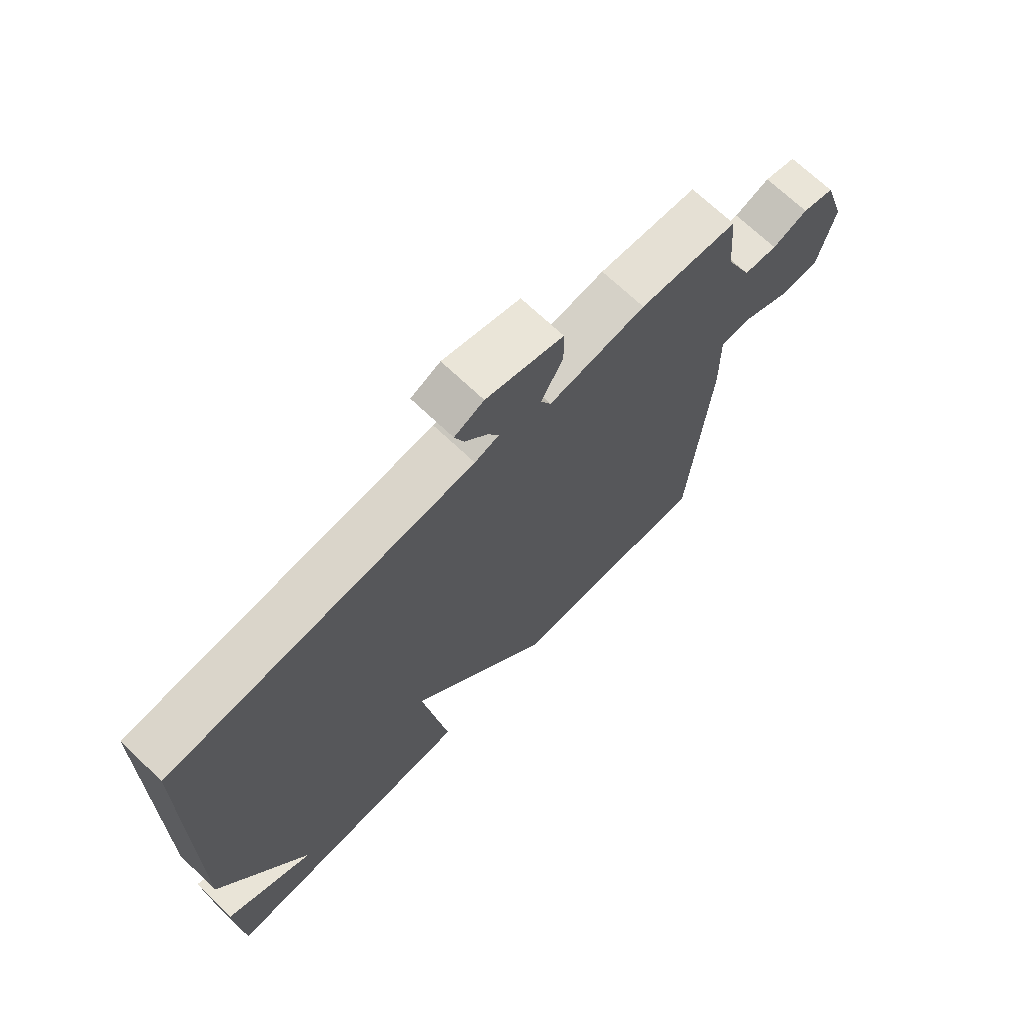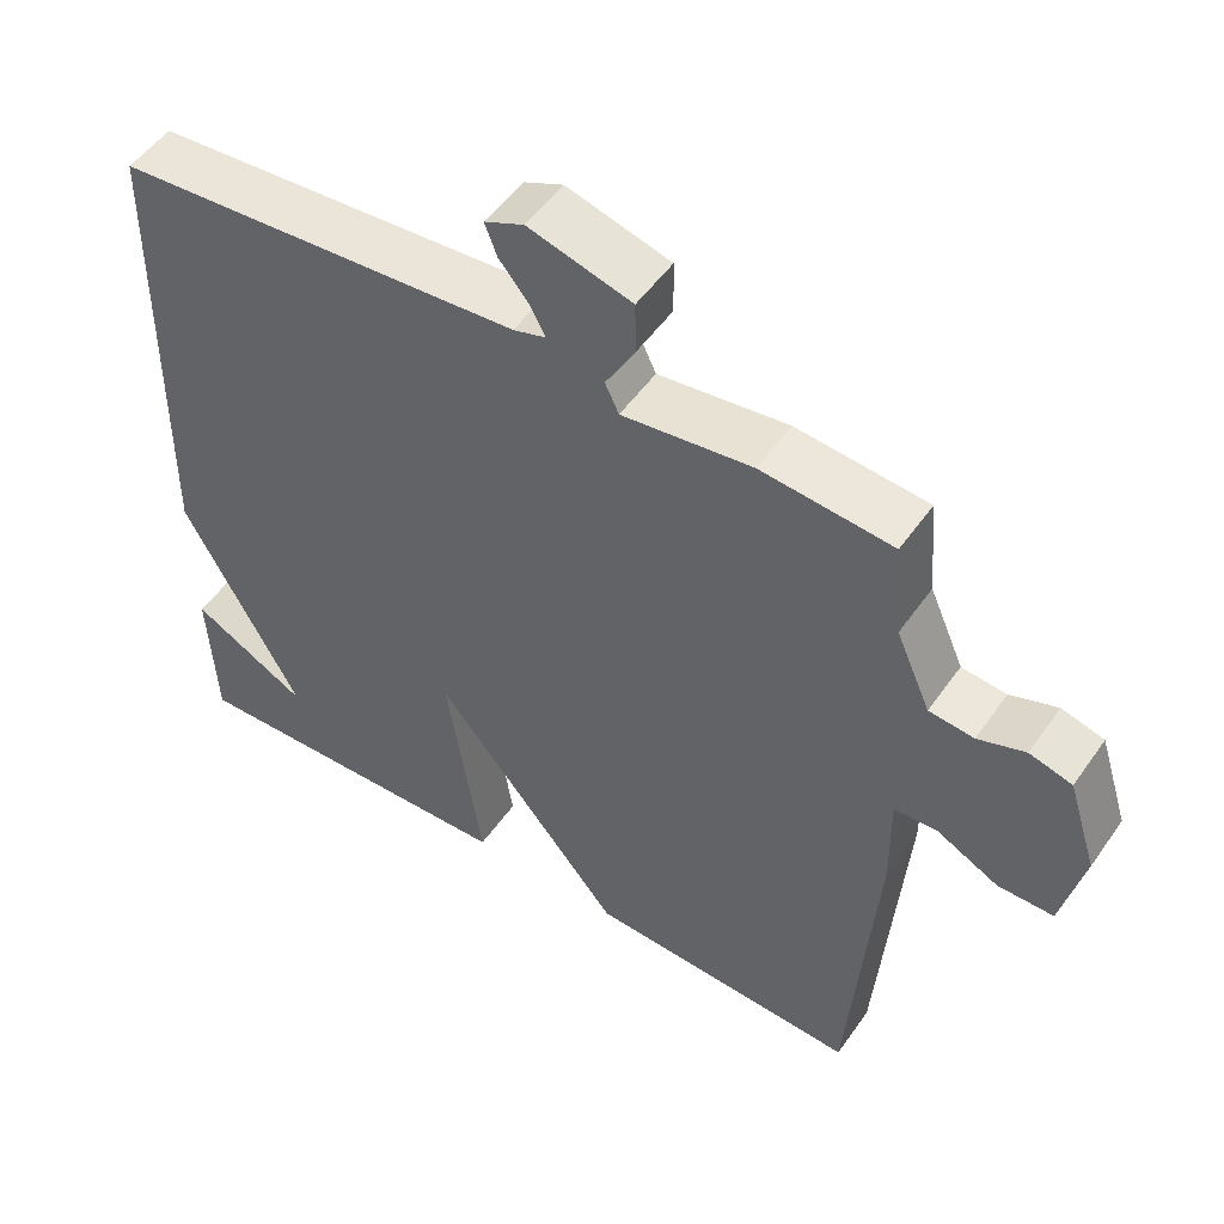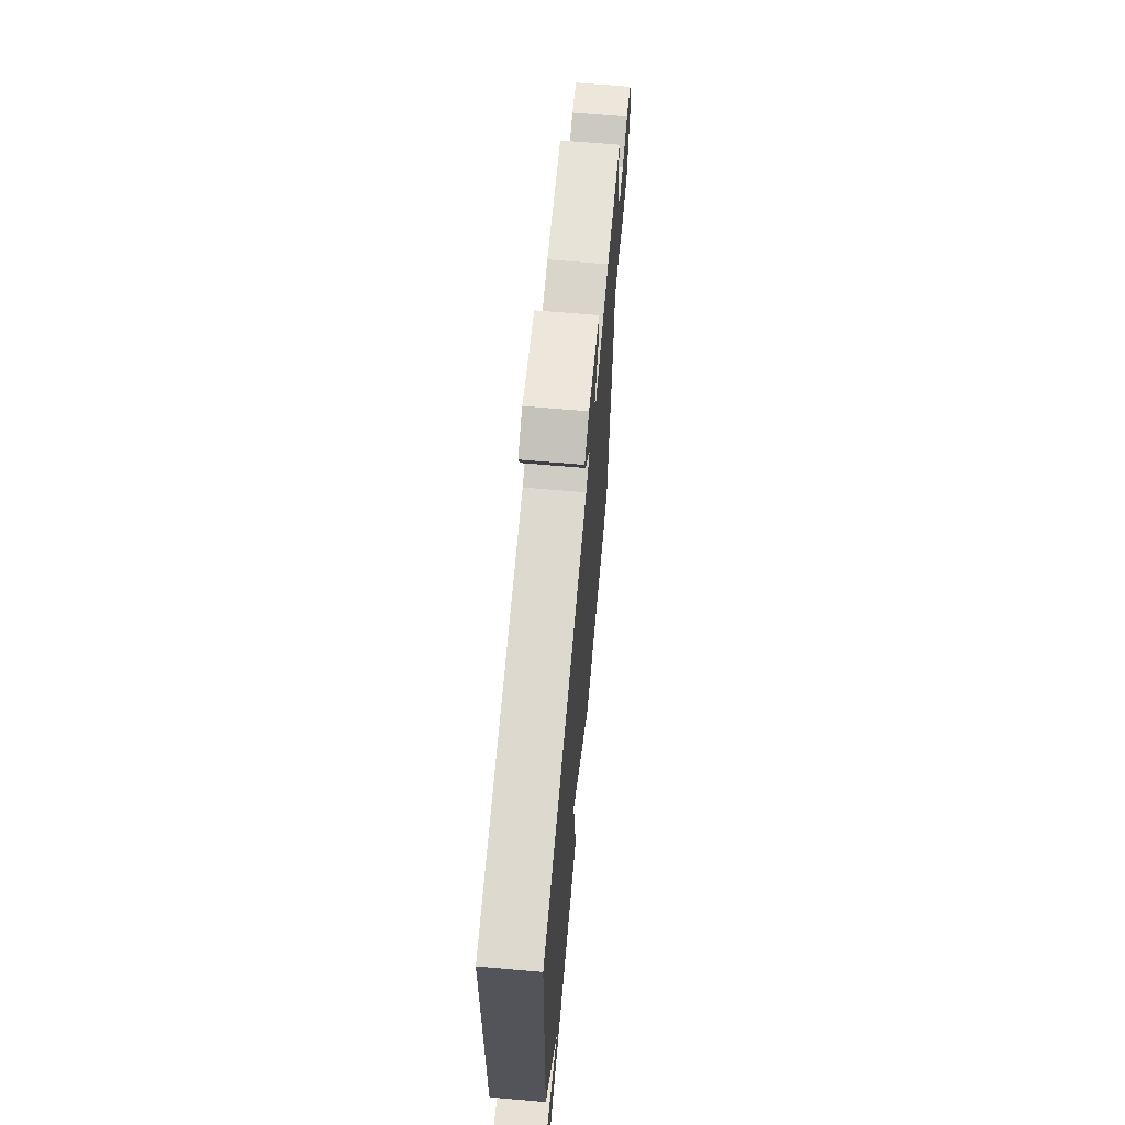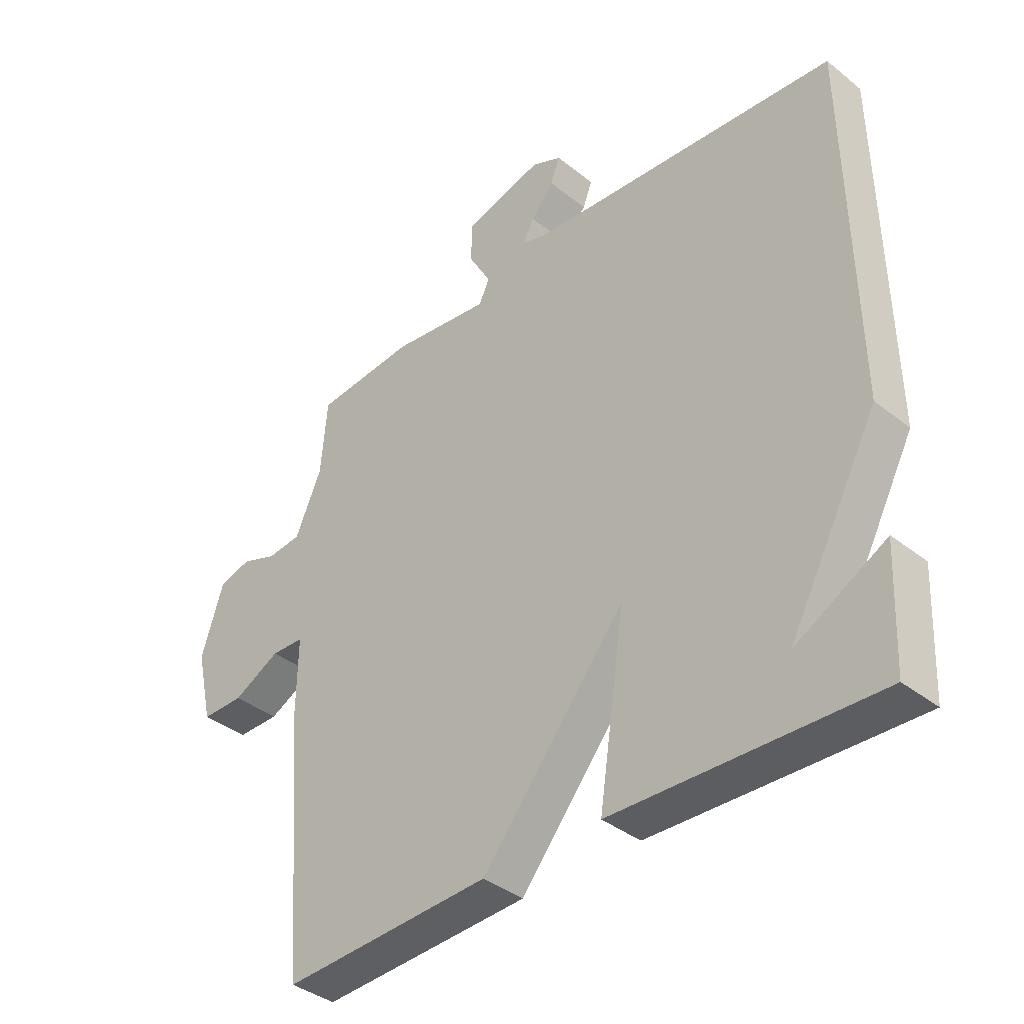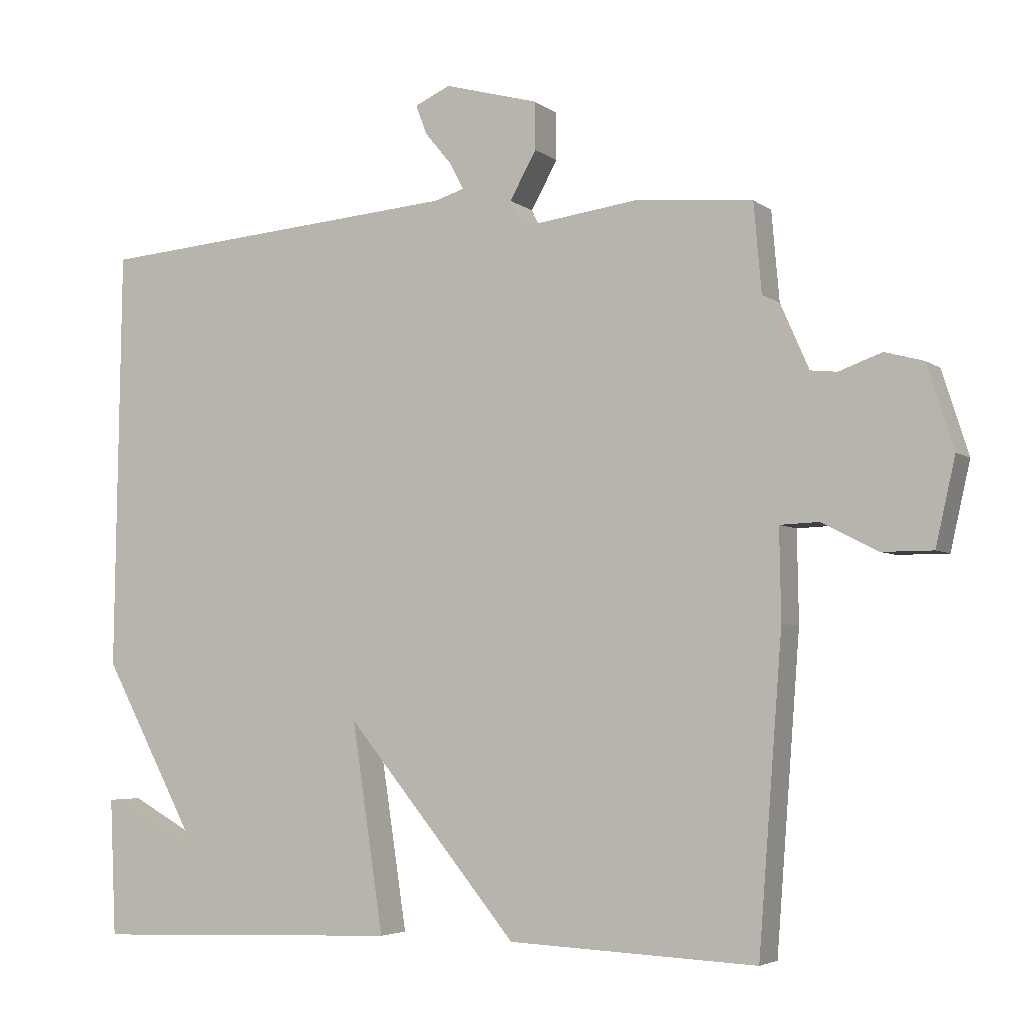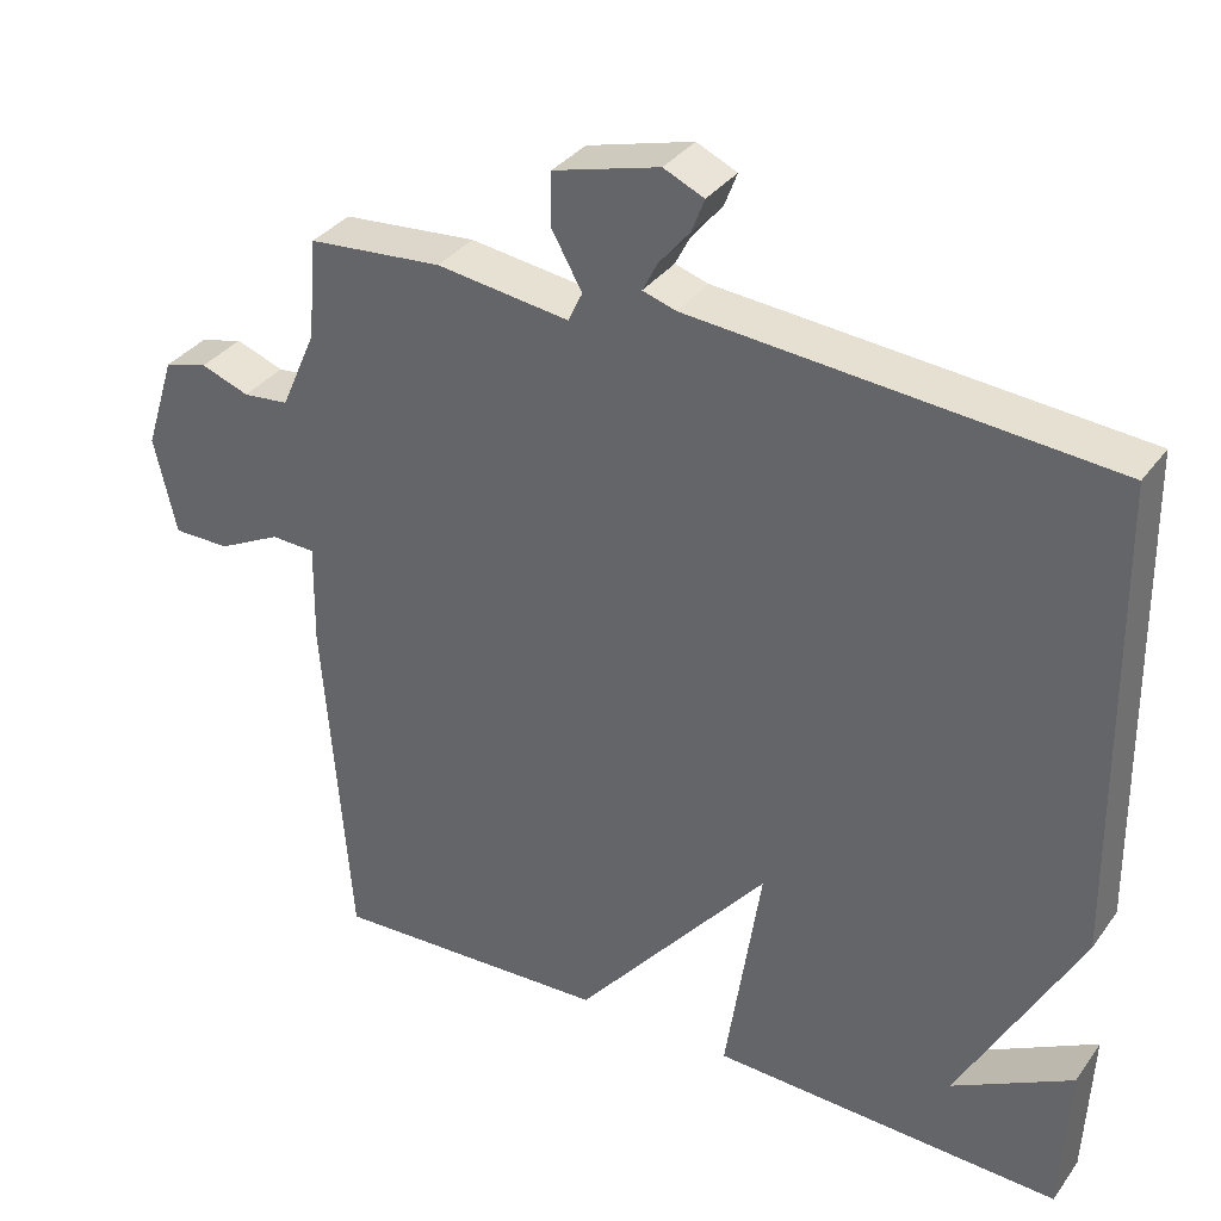
<metadata>
{"format":"obj","ext":"obj","renderer":"f3d","projection":"perspective","resolution":1024,"background":"white","views":[{"elev":69.9,"azim":-46.4,"up":"+Z"},{"elev":51.5,"azim":34.0,"up":"+Z"},{"elev":66.9,"azim":-85.0,"up":"+Z"},{"elev":-38.1,"azim":-135.1,"up":"+Z"},{"elev":-4.5,"azim":25.7,"up":"+Z"},{"elev":34.6,"azim":-149.3,"up":"+Z"}]}
</metadata>
<code>
v -0.5 0.07 -0.5
v -0.509 0.07 -0.304
v -0.357 0.07 -0.387
v -0.509 0.07 -0.104
v -0.5 0.07 0.5
v 0.028 0.07 0.542
v 0.07 0.07 0.555
v 0.051 0.07 0.592
v 0.012 0.07 0.639
v -0.004 0.07 0.681
v 0.047 0.07 0.704
v 0.181 0.07 0.667
v 0.182 0.07 0.599
v 0.144 0.07 0.531
v 0.162 0.07 0.493
v 0.33 0.07 0.515
v 0.5 0.07 0.5
v 0.511 0.07 0.373
v 0.556 0.07 0.271
v 0.614 0.07 0.265
v 0.675 0.07 0.287
v 0.73 0.07 0.272
v 0.768 0.07 0.153
v 0.74 0.07 0.03
v 0.668 0.07 0.03
v 0.588 0.07 0.071
v 0.532 0.07 0.069
v 0.534 0.07 -0.06
v 0.5 0.07 -0.5
v 0.145 0.07 -0.484
v -0.1 0.07 -0.187
v -0.055 0.07 -0.484
v -0.5 0 -0.5
v -0.509 0 -0.304
v -0.357 0 -0.387
v -0.509 0 -0.104
v -0.5 0 0.5
v 0.028 0 0.542
v 0.07 0 0.555
v 0.051 0 0.592
v 0.012 0 0.639
v -0.004 0 0.681
v 0.047 0 0.704
v 0.181 0 0.667
v 0.182 0 0.599
v 0.144 0 0.531
v 0.162 0 0.493
v 0.33 0 0.515
v 0.5 0 0.5
v 0.511 0 0.373
v 0.556 0 0.271
v 0.614 0 0.265
v 0.675 0 0.287
v 0.73 0 0.272
v 0.768 0 0.153
v 0.74 0 0.03
v 0.668 0 0.03
v 0.588 0 0.071
v 0.532 0 0.069
v 0.534 0 -0.06
v 0.5 0 -0.5
v 0.145 0 -0.484
v -0.1 0 -0.187
v -0.055 0 -0.484
f 31 32 1
f 29 30 31
f 28 29 31
f 27 28 31
f 24 25 26
f 23 24 26
f 22 23 26
f 21 22 26
f 20 21 26
f 19 20 26 27
f 18 19 27 31
f 17 18 31
f 16 17 31
f 15 16 31
f 12 13 14
f 11 12 14
f 10 11 14
f 9 10 14
f 8 9 14
f 7 8 14 15
f 6 7 15 31
f 5 6 31
f 4 5 31
f 3 4 31
f 1 2 3
f 1 3 31
f 33 64 63
f 63 62 61
f 63 61 60
f 63 60 59
f 58 57 56
f 58 56 55
f 58 55 54
f 58 54 53
f 58 53 52
f 59 58 52 51
f 63 59 51 50
f 63 50 49
f 63 49 48
f 63 48 47
f 46 45 44
f 46 44 43
f 46 43 42
f 46 42 41
f 46 41 40
f 47 46 40 39
f 63 47 39 38
f 63 38 37
f 63 37 36
f 63 36 35
f 35 34 33
f 63 35 33
f 1 33 34 2
f 2 34 35 3
f 3 35 36 4
f 4 36 37 5
f 5 37 38 6
f 6 38 39 7
f 7 39 40 8
f 8 40 41 9
f 9 41 42 10
f 10 42 43 11
f 11 43 44 12
f 12 44 45 13
f 13 45 46 14
f 14 46 47 15
f 15 47 48 16
f 16 48 49 17
f 17 49 50 18
f 18 50 51 19
f 19 51 52 20
f 20 52 53 21
f 21 53 54 22
f 22 54 55 23
f 23 55 56 24
f 24 56 57 25
f 25 57 58 26
f 26 58 59 27
f 27 59 60 28
f 28 60 61 29
f 29 61 62 30
f 30 62 63 31
f 31 63 64 32
f 32 64 33 1

</code>
